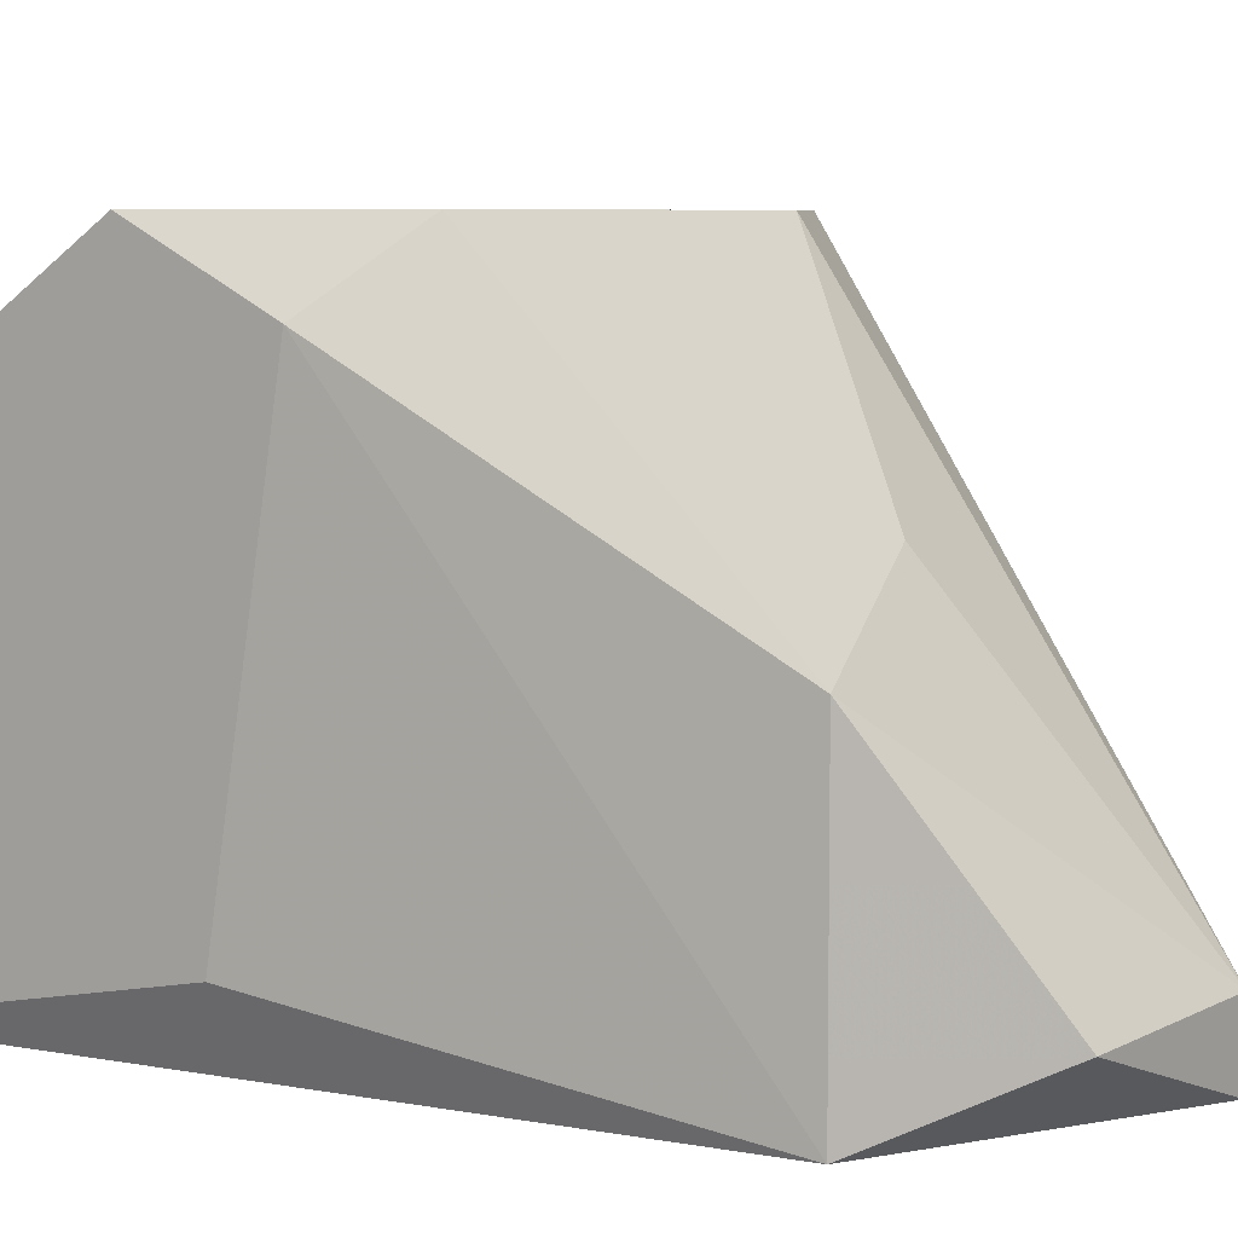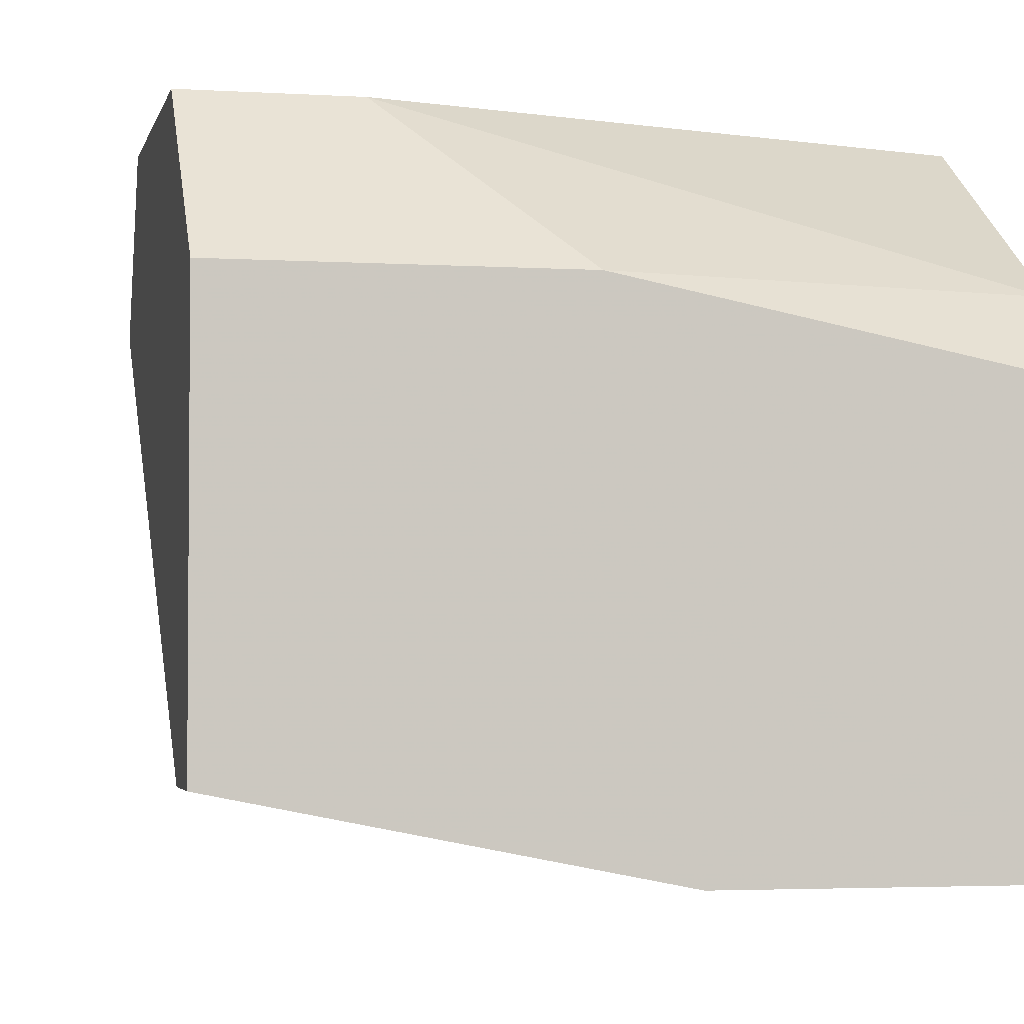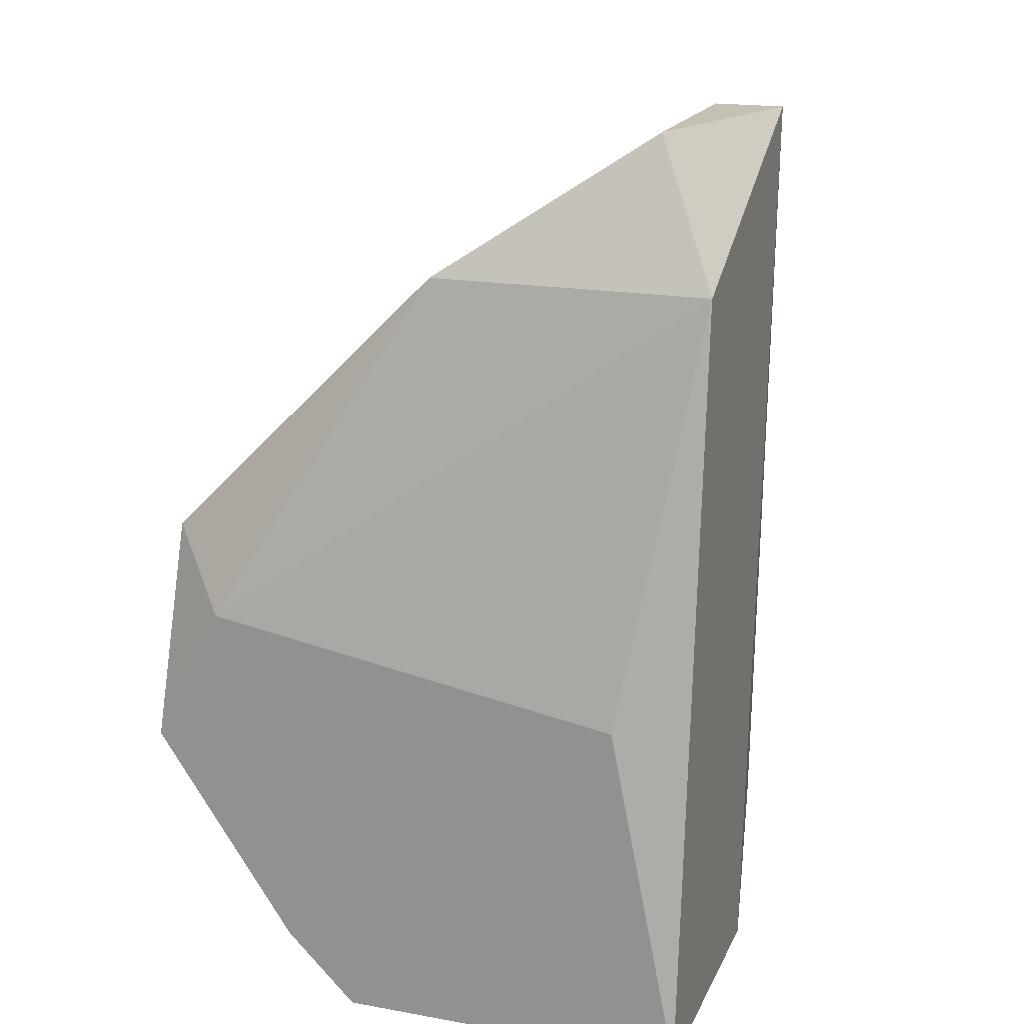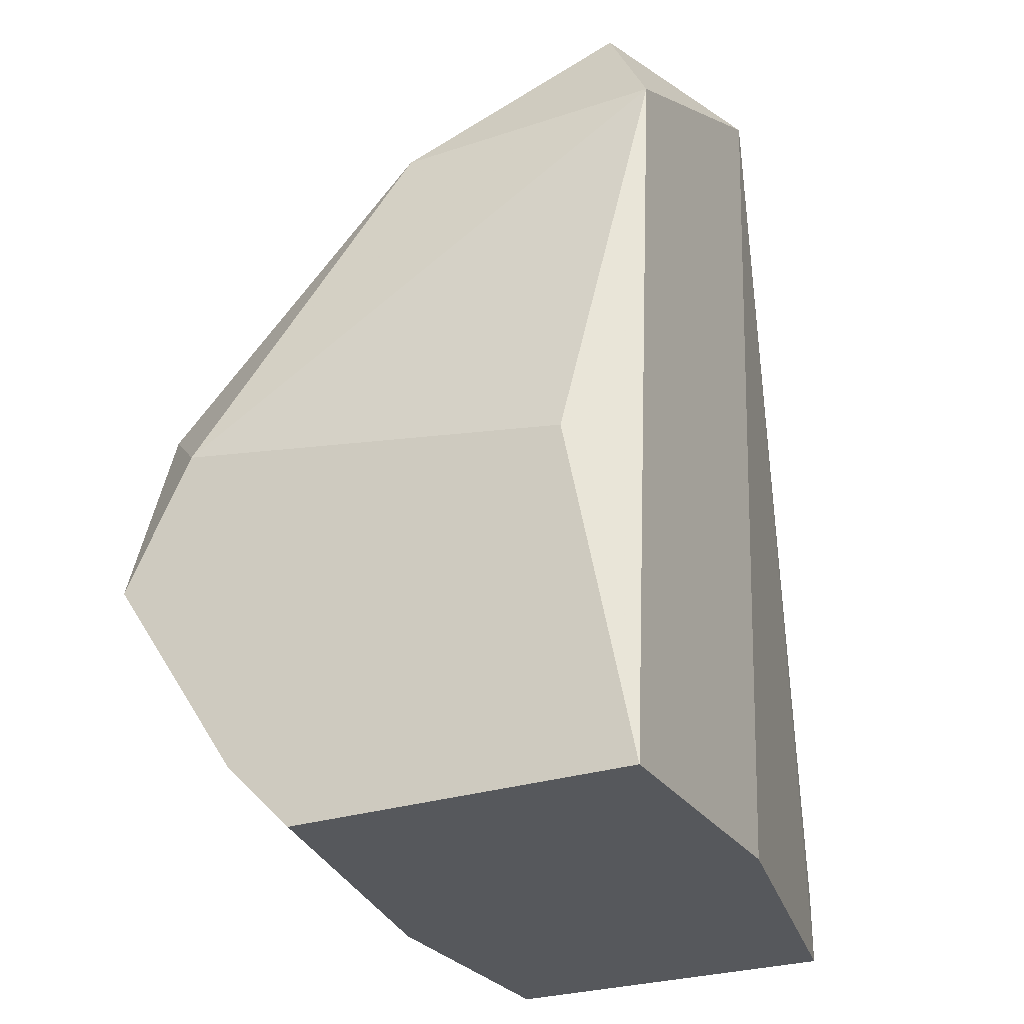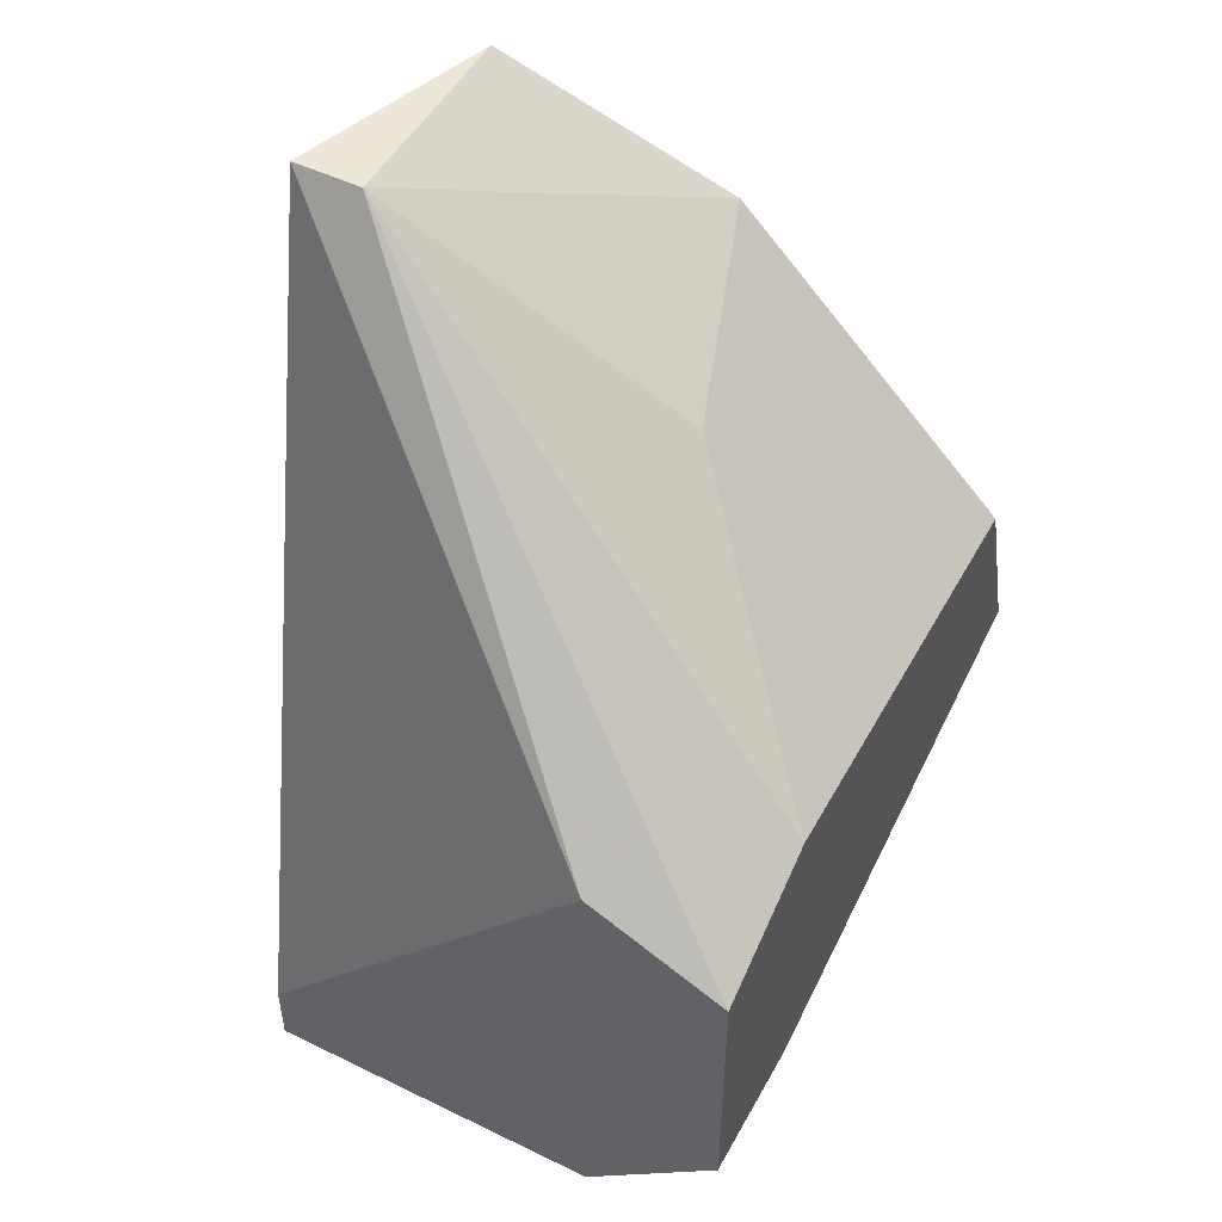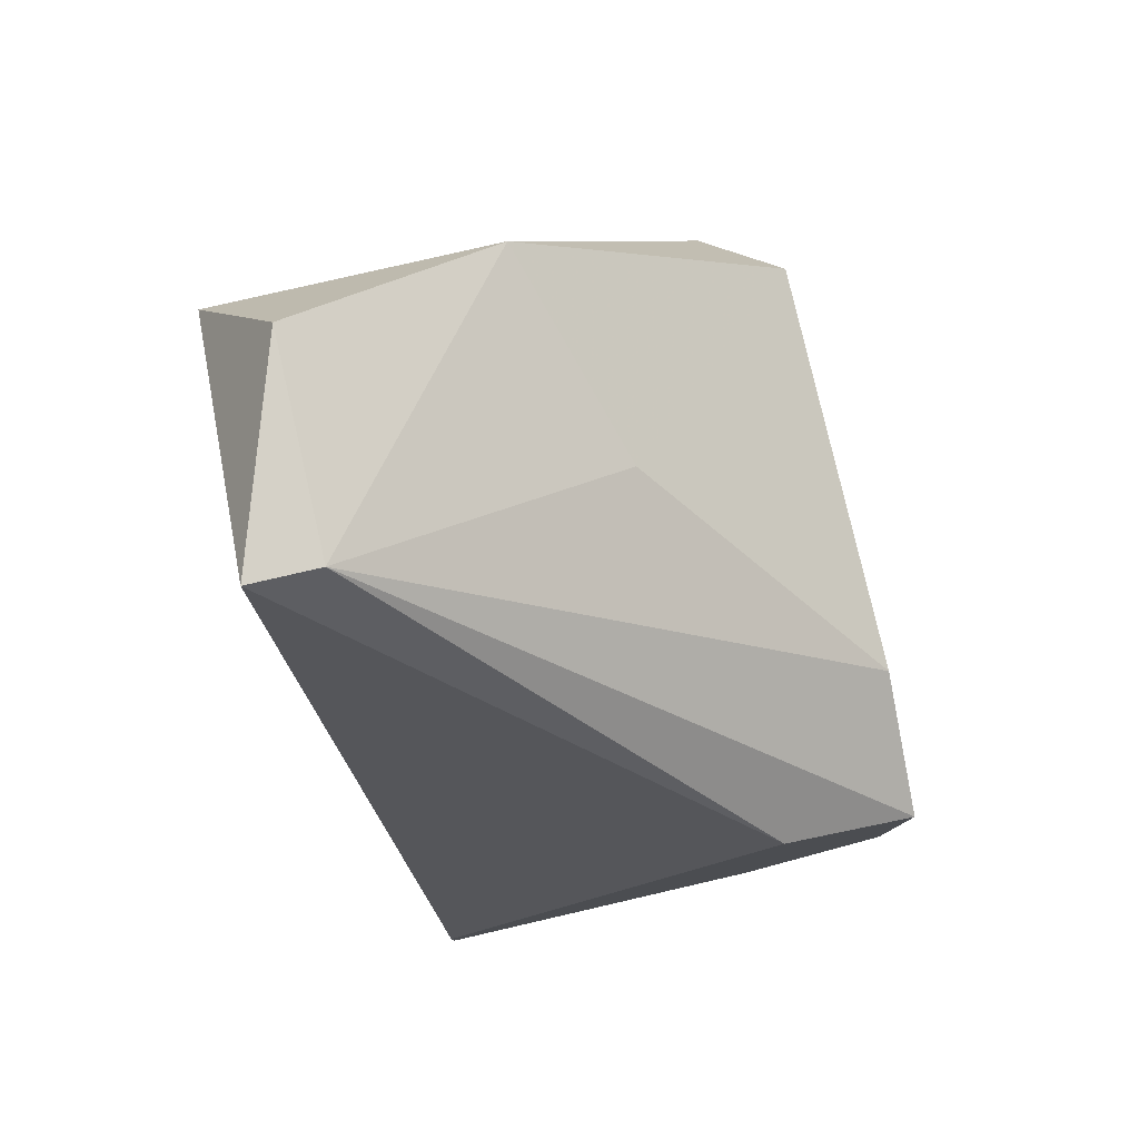
<metadata>
{"format":"obj","ext":"obj","renderer":"f3d","projection":"perspective","resolution":1024,"background":"white","views":[{"elev":6.6,"azim":124.2,"up":"+Z"},{"elev":-3.1,"azim":-12.2,"up":"+Z"},{"elev":18.4,"azim":109.0,"up":"+Y"},{"elev":-27.7,"azim":116.8,"up":"+Y"},{"elev":50.1,"azim":-61.9,"up":"+Y"},{"elev":79.6,"azim":-103.0,"up":"+Y"}]}
</metadata>
<code>
v 0.005888 0.01292 0.02496
v 0.003188 0.001211 0.02946
v 0.003188 0.01292 0.02496
v 0.003188 0.01292 0.02406
v 0.004087 0.01022 0.02856
v 0.004087 0.001211 0.02406
v 0.001387 0.003014 0.03126
v 0.001387 0.007513 0.03126
v -0.000415 0.002112 0.02496
v -0.000415 0.001211 0.02496
v -0.000415 0.001211 0.02946
v -0.000415 0.003014 0.03126
v -0.000415 0.006617 0.03126
v -0.000415 0.007513 0.02946
v 0.00769 0.002112 0.02946
v 0.00769 0.001211 0.02856
v 0.00769 0.001211 0.02406
v 0.00769 0.005715 0.02496
v 0.00769 0.006617 0.03036
v 0.00769 0.004815 0.03126
v 0.006789 0.01112 0.02406
v 0.006789 0.01112 0.02766
v 0.006789 0.007513 0.03126
f 16 15 2
f 11 10 17
f 10 11 13
f 17 19 15
f 23 13 7
f 17 4 21
f 4 1 21
f 10 13 14
f 15 19 20
f 19 23 20
f 7 15 20
f 23 7 20
f 10 4 6
f 4 17 6
f 17 10 6
f 11 17 16
f 17 15 16
f 23 19 22
f 19 21 22
f 21 1 22
f 5 23 22
f 5 22 3
f 1 4 3
f 4 14 3
f 14 13 3
f 22 1 3
f 19 17 18
f 21 19 18
f 17 21 18
f 13 23 8
f 23 5 8
f 5 3 8
f 3 13 8
f 4 10 9
f 10 14 9
f 14 4 9
f 13 11 12
f 11 7 12
f 7 13 12
f 7 11 2
f 15 7 2
f 11 16 2

</code>
